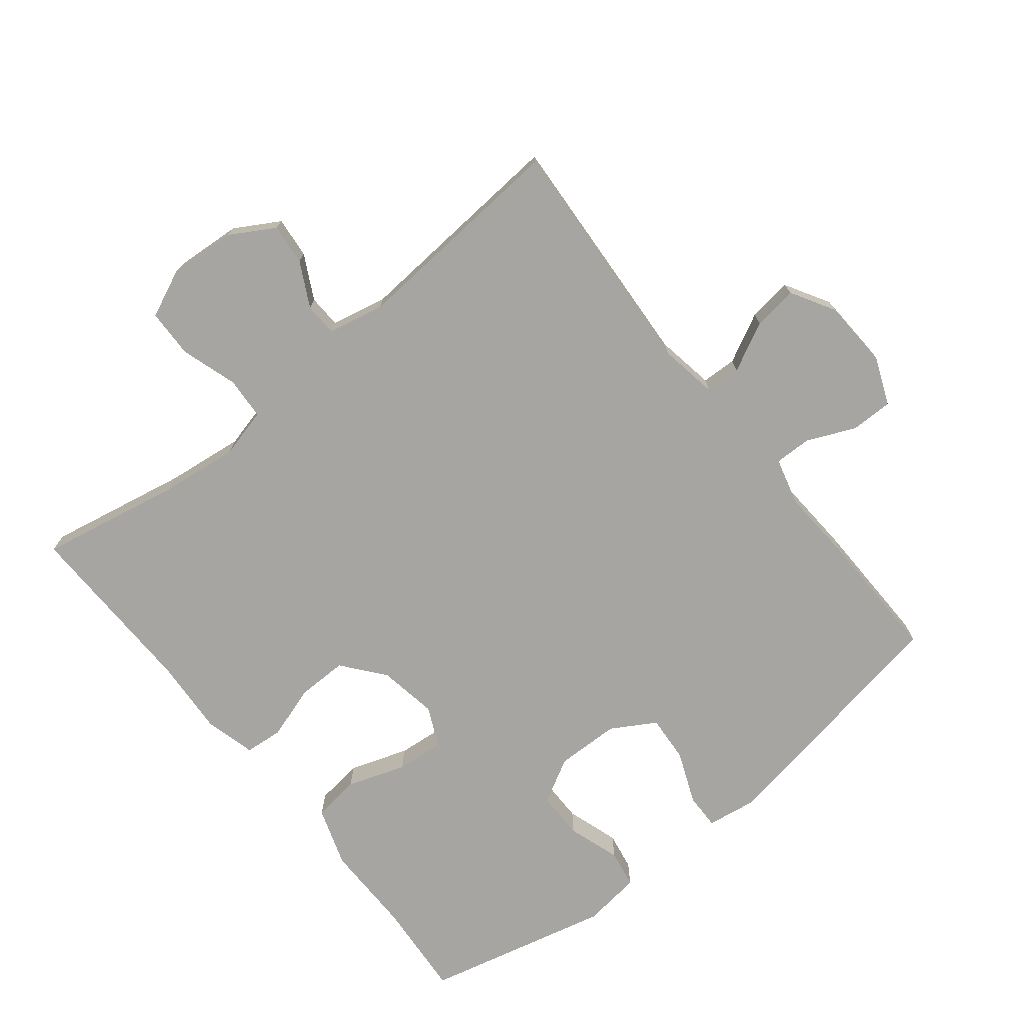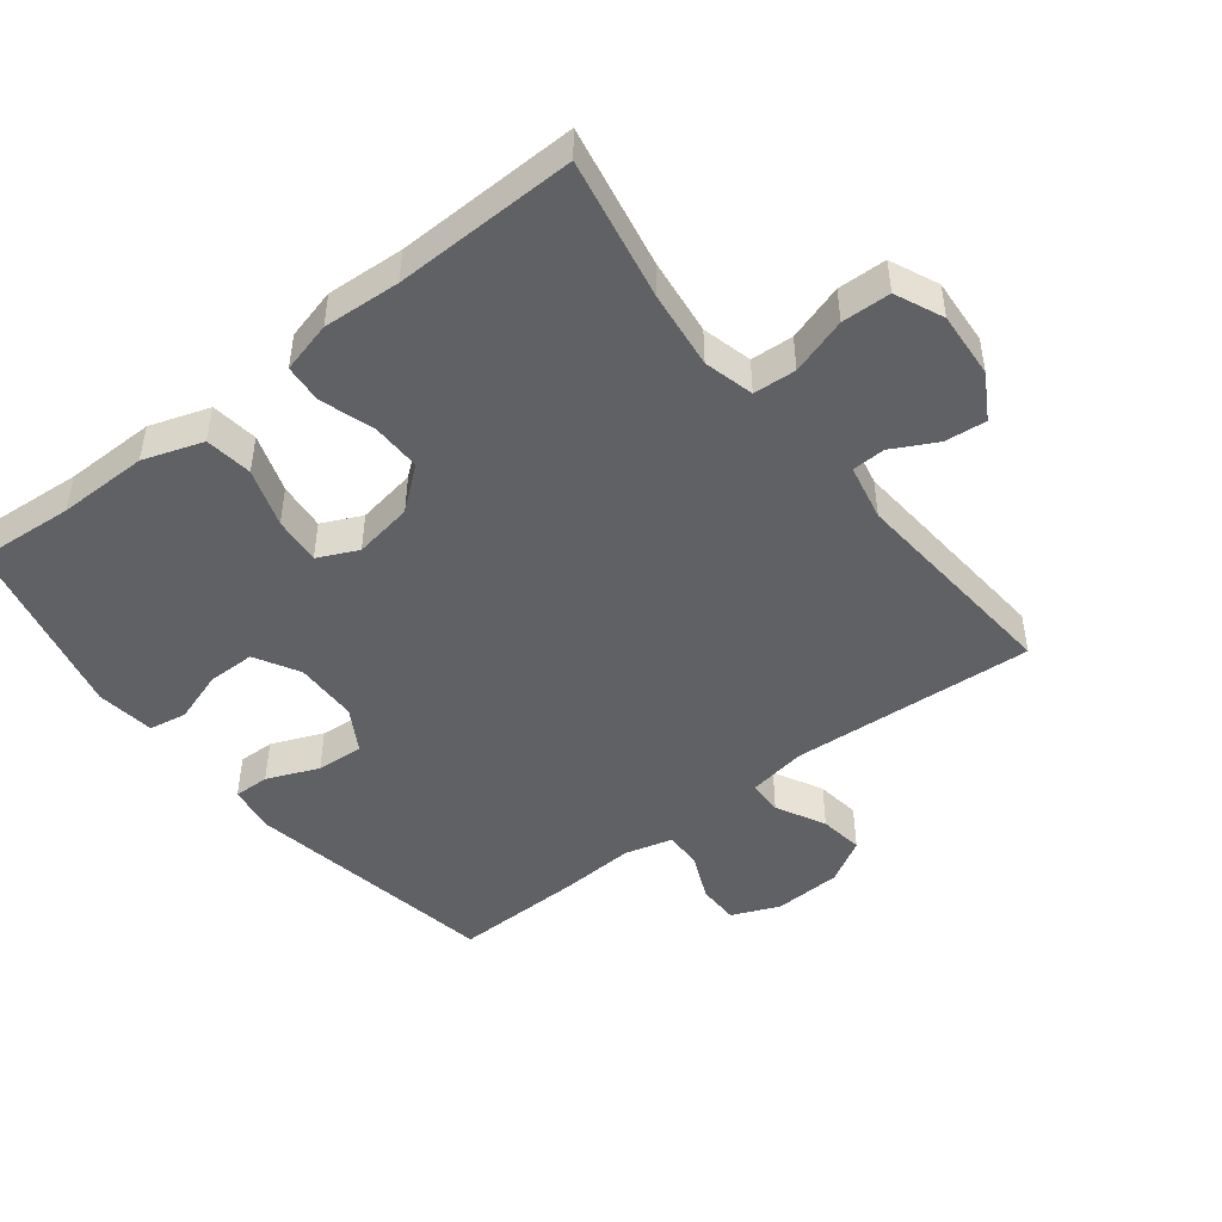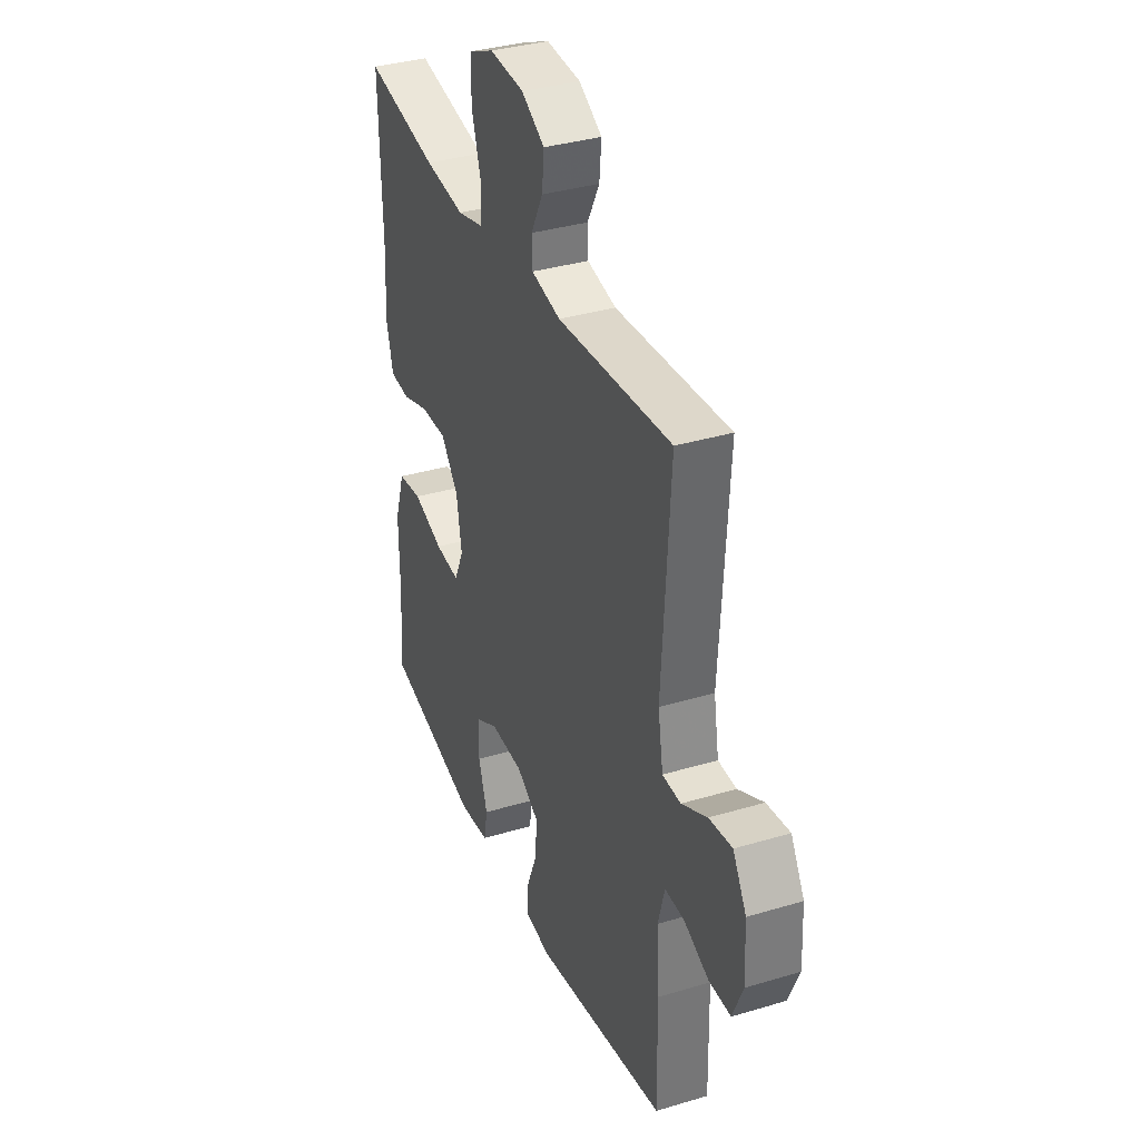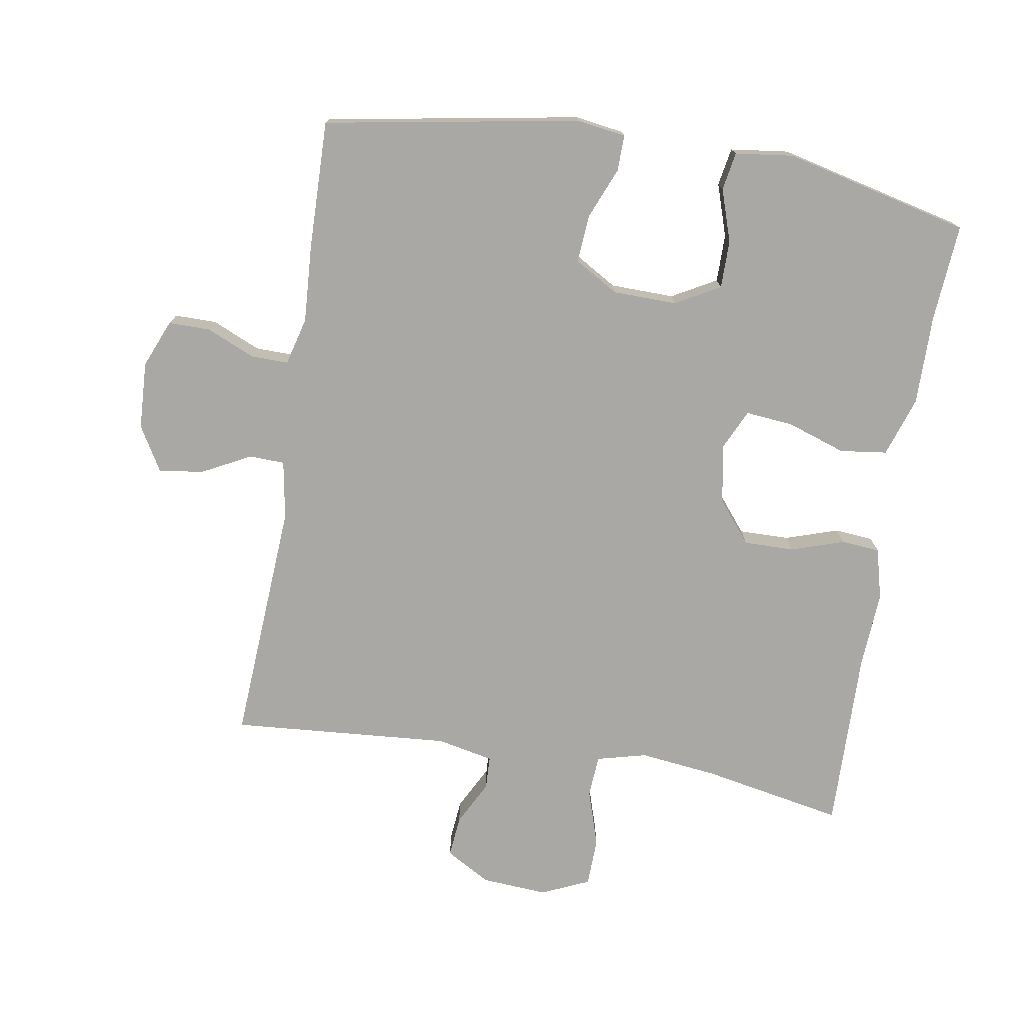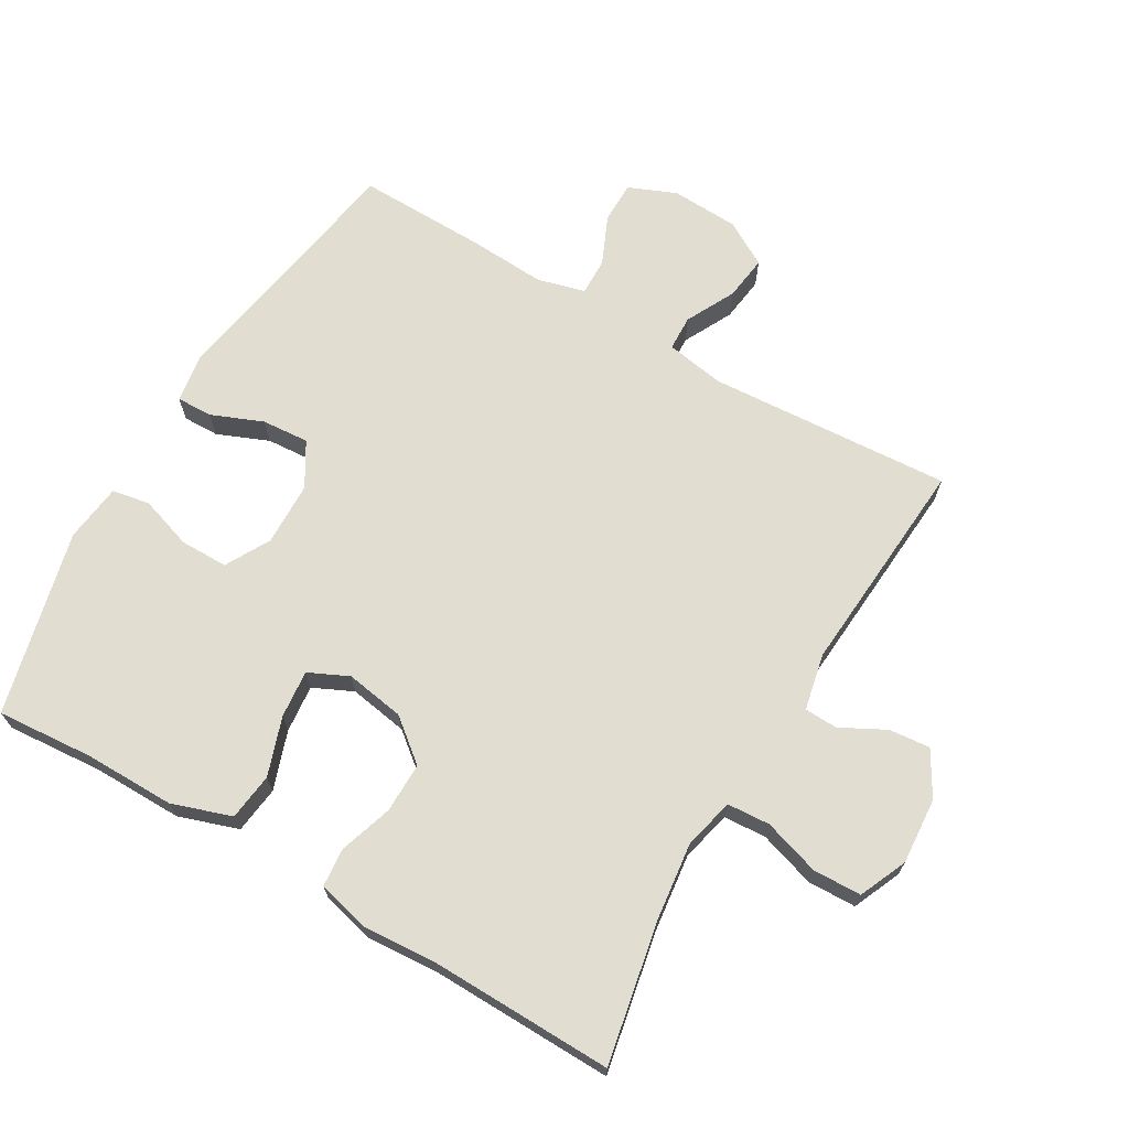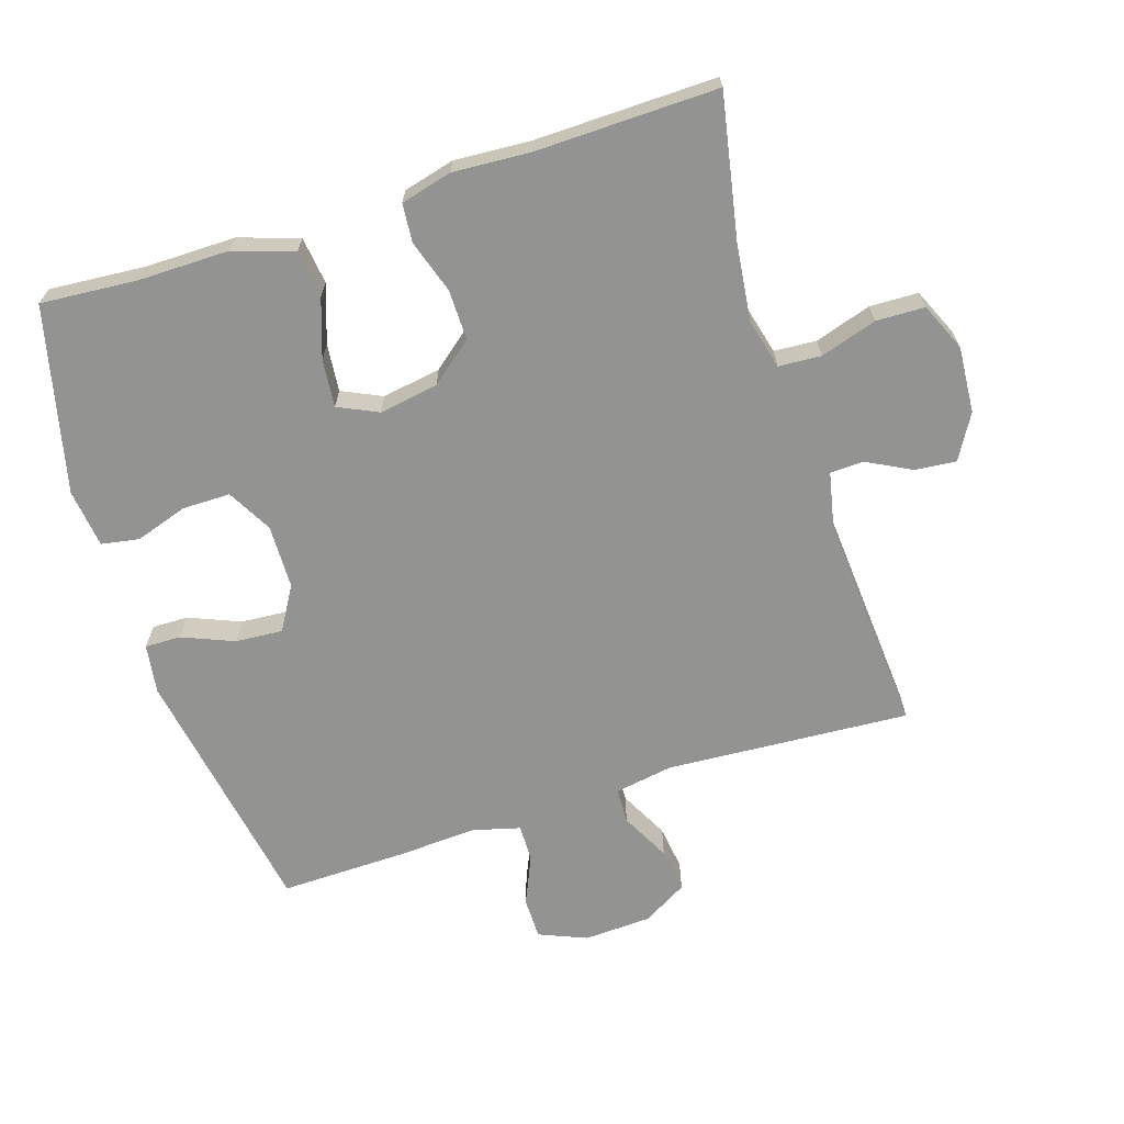
<metadata>
{"format":"obj","ext":"obj","renderer":"f3d","projection":"perspective","resolution":1024,"background":"white","views":[{"elev":-73.8,"azim":38.7,"up":"+Y"},{"elev":-47.0,"azim":-52.0,"up":"+Y"},{"elev":35.4,"azim":68.4,"up":"+Z"},{"elev":-75.1,"azim":170.7,"up":"+Y"},{"elev":68.7,"azim":-59.8,"up":"+Y"},{"elev":-66.7,"azim":-72.3,"up":"+Y"}]}
</metadata>
<code>
v 0.5 0.07 -0.5
v 0.116 0.07 -0.566
v 0.042 0.07 -0.555
v 0.043 0.07 -0.501
v 0.075 0.07 -0.423
v 0.08 0.07 -0.352
v 0.014 0.07 -0.313
v -0.082 0.07 -0.311
v -0.149 0.07 -0.348
v -0.149 0.07 -0.42
v -0.123 0.07 -0.499
v -0.133 0.07 -0.556
v -0.221 0.07 -0.567
v -0.5 0.07 -0.5
v -0.489 0.07 -0.354
v -0.49 0.07 -0.218
v -0.46 0.07 -0.128
v -0.389 0.07 -0.119
v -0.301 0.07 -0.149
v -0.229 0.07 -0.156
v -0.201 0.07 -0.096
v -0.216 0.07 -0.007
v -0.267 0.07 0.056
v -0.343 0.07 0.055
v -0.423 0.07 0.029
v -0.481 0.07 0.034
v -0.501 0.07 0.111
v -0.494 0.07 0.227
v -0.5 0.07 0.5
v -0.287 0.07 0.459
v -0.17 0.07 0.445
v -0.095 0.07 0.464
v -0.091 0.07 0.528
v -0.118 0.07 0.613
v -0.116 0.07 0.686
v -0.044 0.07 0.718
v 0.056 0.07 0.711
v 0.123 0.07 0.672
v 0.117 0.07 0.61
v 0.082 0.07 0.543
v 0.084 0.07 0.493
v 0.169 0.07 0.475
v 0.5 0.07 0.5
v 0.477 0.07 0.133
v 0.492 0.07 0.045
v 0.545 0.07 0.043
v 0.619 0.07 0.081
v 0.686 0.07 0.09
v 0.725 0.07 0.023
v 0.73 0.07 -0.079
v 0.7 0.07 -0.151
v 0.637 0.07 -0.151
v 0.564 0.07 -0.119
v 0.508 0.07 -0.118
v 0.489 0.07 -0.19
v 0.496 0.07 -0.305
v 0.5 0 -0.5
v 0.116 0 -0.566
v 0.042 0 -0.555
v 0.043 0 -0.501
v 0.075 0 -0.423
v 0.08 0 -0.352
v 0.014 0 -0.313
v -0.082 0 -0.311
v -0.149 0 -0.348
v -0.149 0 -0.42
v -0.123 0 -0.499
v -0.133 0 -0.556
v -0.221 0 -0.567
v -0.5 0 -0.5
v -0.489 0 -0.354
v -0.49 0 -0.218
v -0.46 0 -0.128
v -0.389 0 -0.119
v -0.301 0 -0.149
v -0.229 0 -0.156
v -0.201 0 -0.096
v -0.216 0 -0.007
v -0.267 0 0.056
v -0.343 0 0.055
v -0.423 0 0.029
v -0.481 0 0.034
v -0.501 0 0.111
v -0.494 0 0.227
v -0.5 0 0.5
v -0.287 0 0.459
v -0.17 0 0.445
v -0.095 0 0.464
v -0.091 0 0.528
v -0.118 0 0.613
v -0.116 0 0.686
v -0.044 0 0.718
v 0.056 0 0.711
v 0.123 0 0.672
v 0.117 0 0.61
v 0.082 0 0.543
v 0.084 0 0.493
v 0.169 0 0.475
v 0.5 0 0.5
v 0.477 0 0.133
v 0.492 0 0.045
v 0.545 0 0.043
v 0.619 0 0.081
v 0.686 0 0.09
v 0.725 0 0.023
v 0.73 0 -0.079
v 0.7 0 -0.151
v 0.637 0 -0.151
v 0.564 0 -0.119
v 0.508 0 -0.118
v 0.489 0 -0.19
v 0.496 0 -0.305
f 55 56 1 2
f 54 55 2 3
f 50 51 52 53
f 50 53 54
f 49 50 54
f 46 47 48 49
f 45 46 49 54
f 44 45 54 3
f 42 43 44
f 41 42 44
f 37 38 39 40
f 37 40 41
f 36 37 41
f 33 34 35 36
f 32 33 36 41
f 31 32 41 44
f 28 29 30
f 24 25 26 27
f 23 24 27 28
f 16 17 18 19
f 15 16 19 20
f 14 15 20
f 13 14 20
f 10 11 12 13
f 9 10 13 20
f 8 9 20 21
f 44 3 4 5
f 44 5 6
f 31 44 6 7
f 23 28 30 31
f 22 23 31
f 21 22 31
f 7 8 21 31
f 58 57 112 111
f 59 58 111 110
f 109 108 107 106
f 110 109 106
f 110 106 105
f 105 104 103 102
f 110 105 102 101
f 59 110 101 100
f 100 99 98
f 100 98 97
f 96 95 94 93
f 97 96 93
f 97 93 92
f 92 91 90 89
f 97 92 89 88
f 100 97 88 87
f 86 85 84
f 83 82 81 80
f 84 83 80 79
f 75 74 73 72
f 76 75 72 71
f 76 71 70
f 76 70 69
f 69 68 67 66
f 76 69 66 65
f 77 76 65 64
f 61 60 59 100
f 62 61 100
f 63 62 100 87
f 87 86 84 79
f 87 79 78
f 87 78 77
f 87 77 64 63
f 1 57 58 2
f 2 58 59 3
f 3 59 60 4
f 4 60 61 5
f 5 61 62 6
f 6 62 63 7
f 7 63 64 8
f 8 64 65 9
f 9 65 66 10
f 10 66 67 11
f 11 67 68 12
f 12 68 69 13
f 13 69 70 14
f 14 70 71 15
f 15 71 72 16
f 16 72 73 17
f 17 73 74 18
f 18 74 75 19
f 19 75 76 20
f 20 76 77 21
f 21 77 78 22
f 22 78 79 23
f 23 79 80 24
f 24 80 81 25
f 25 81 82 26
f 26 82 83 27
f 27 83 84 28
f 28 84 85 29
f 29 85 86 30
f 30 86 87 31
f 31 87 88 32
f 32 88 89 33
f 33 89 90 34
f 34 90 91 35
f 35 91 92 36
f 36 92 93 37
f 37 93 94 38
f 38 94 95 39
f 39 95 96 40
f 40 96 97 41
f 41 97 98 42
f 42 98 99 43
f 43 99 100 44
f 44 100 101 45
f 45 101 102 46
f 46 102 103 47
f 47 103 104 48
f 48 104 105 49
f 49 105 106 50
f 50 106 107 51
f 51 107 108 52
f 52 108 109 53
f 53 109 110 54
f 54 110 111 55
f 55 111 112 56
f 56 112 57 1

</code>
